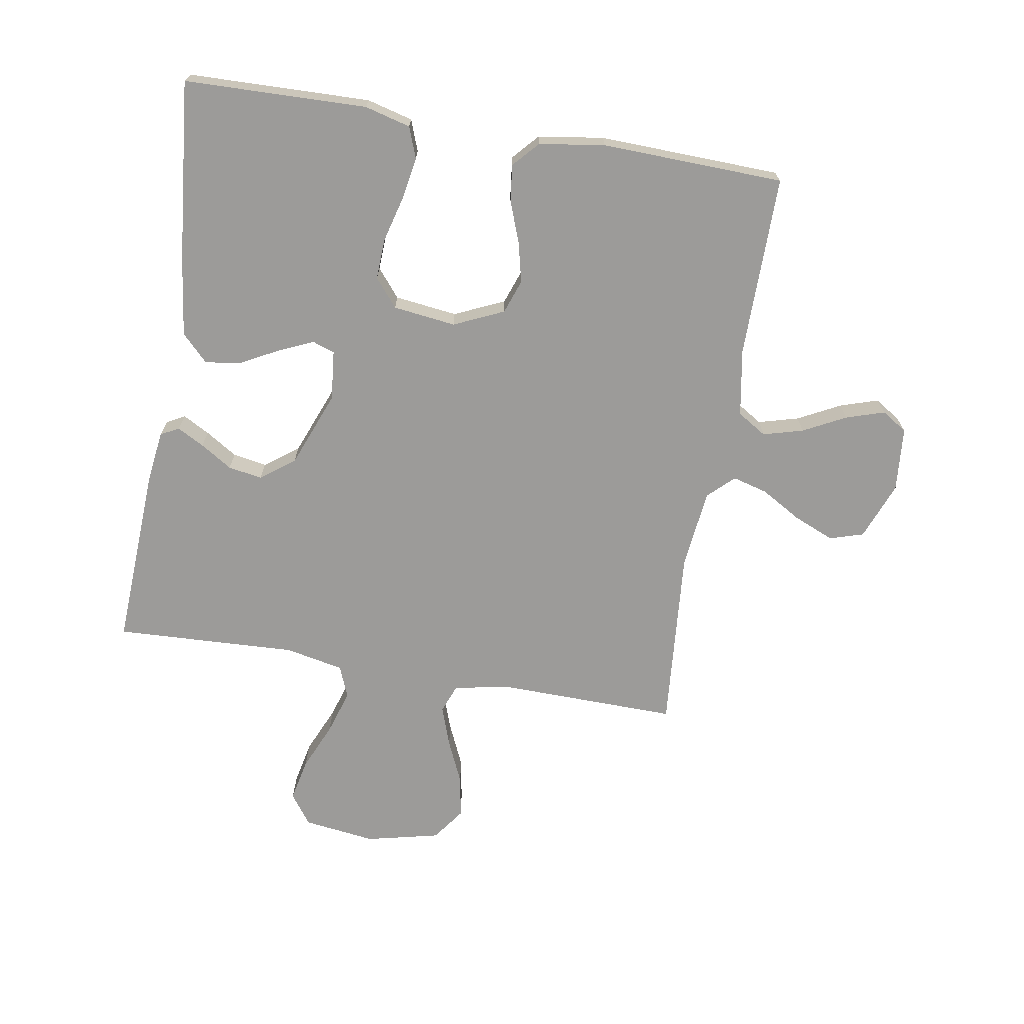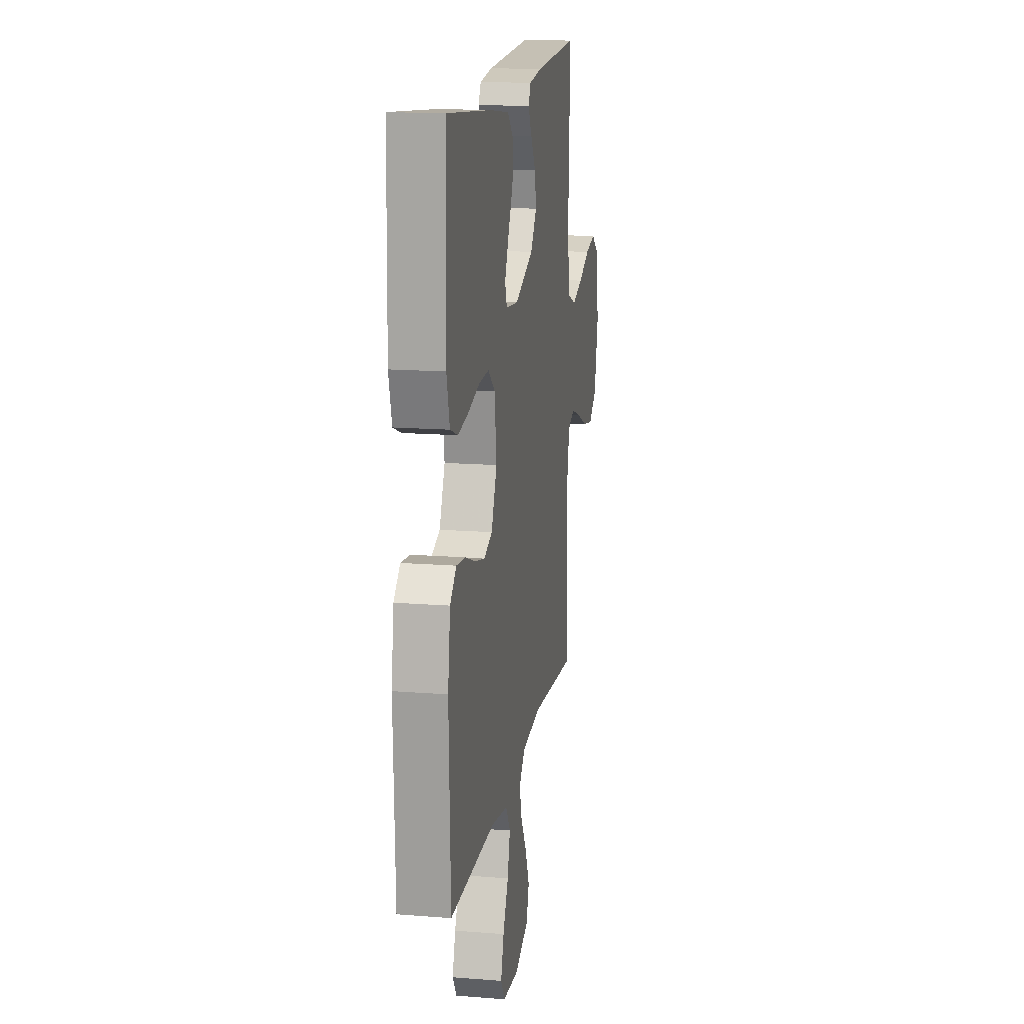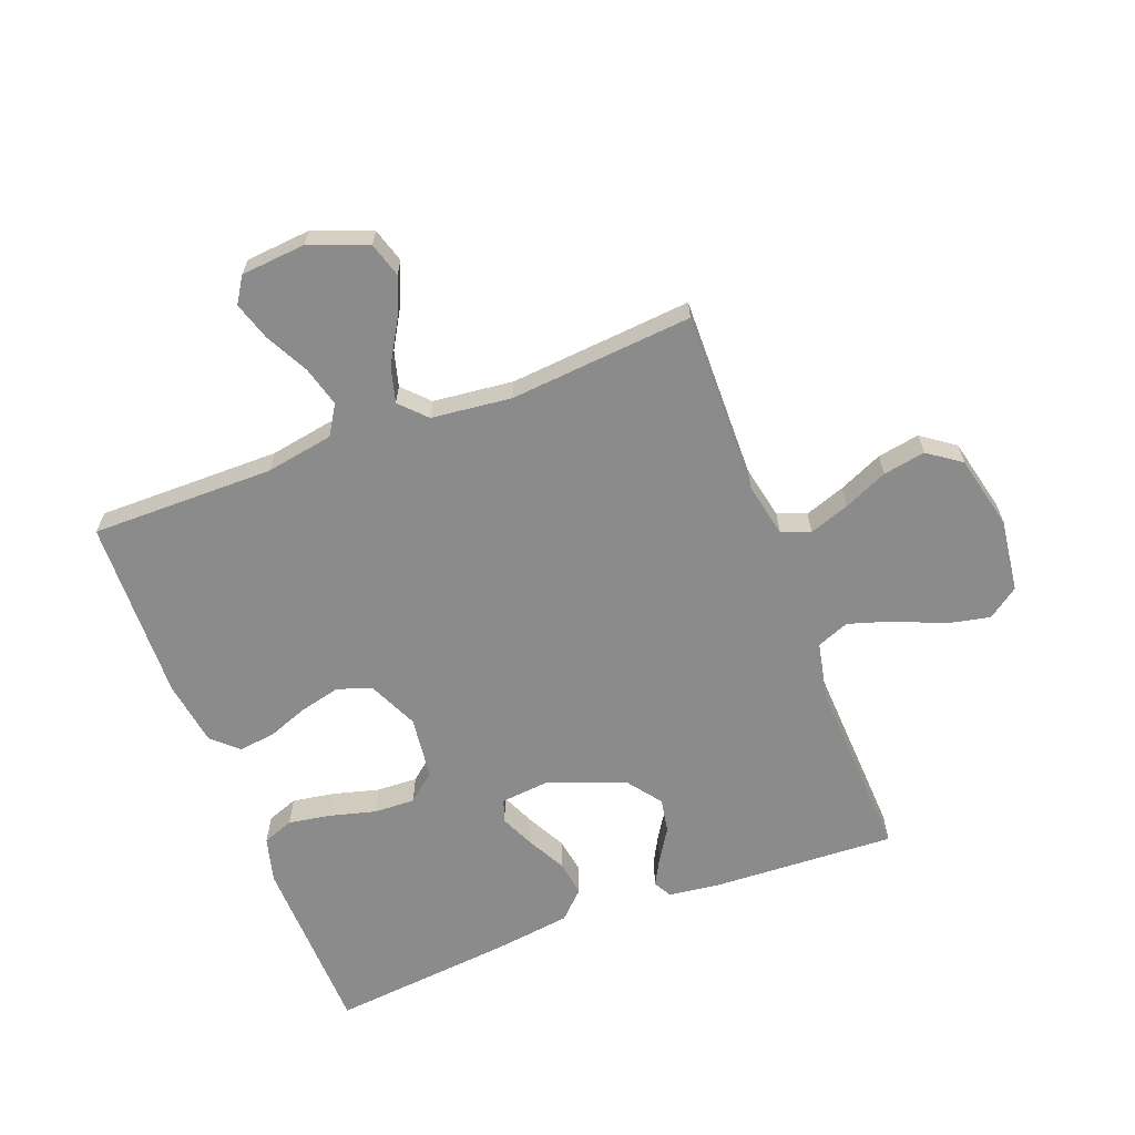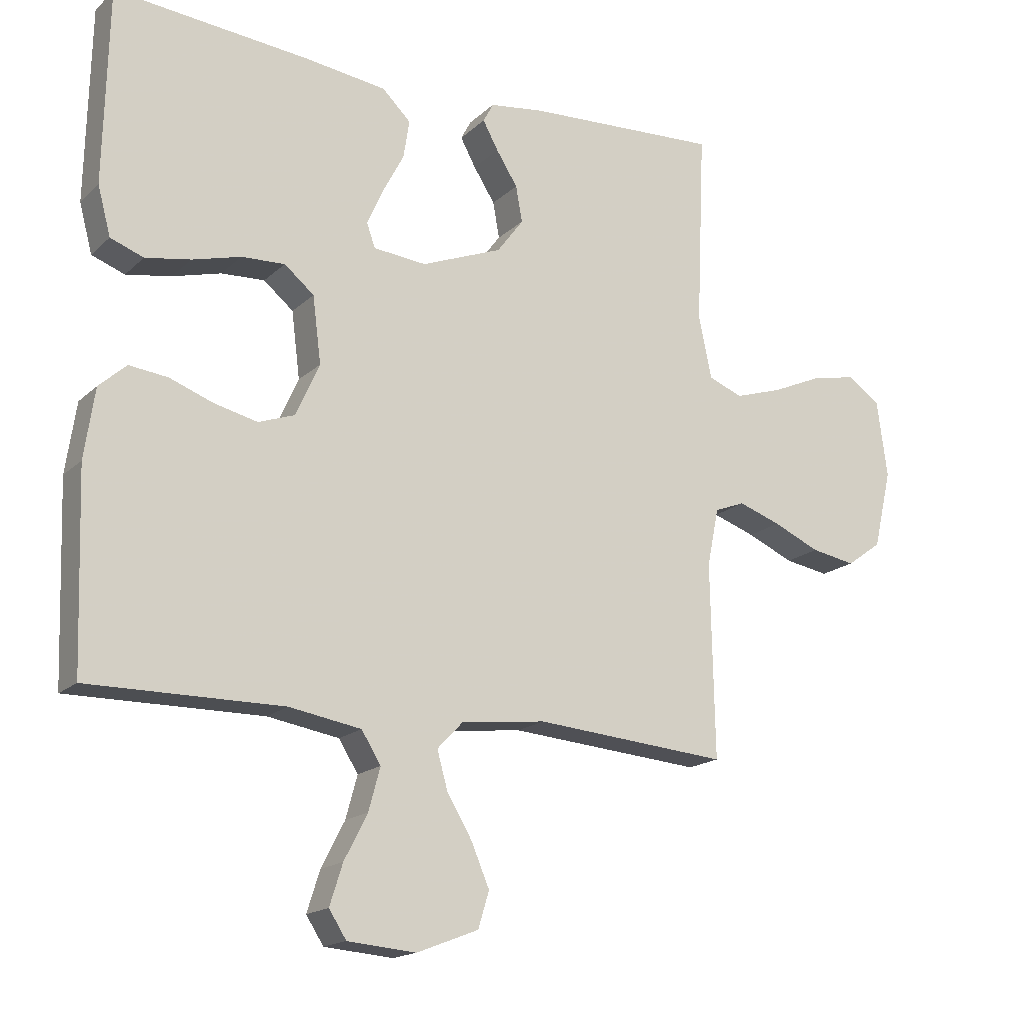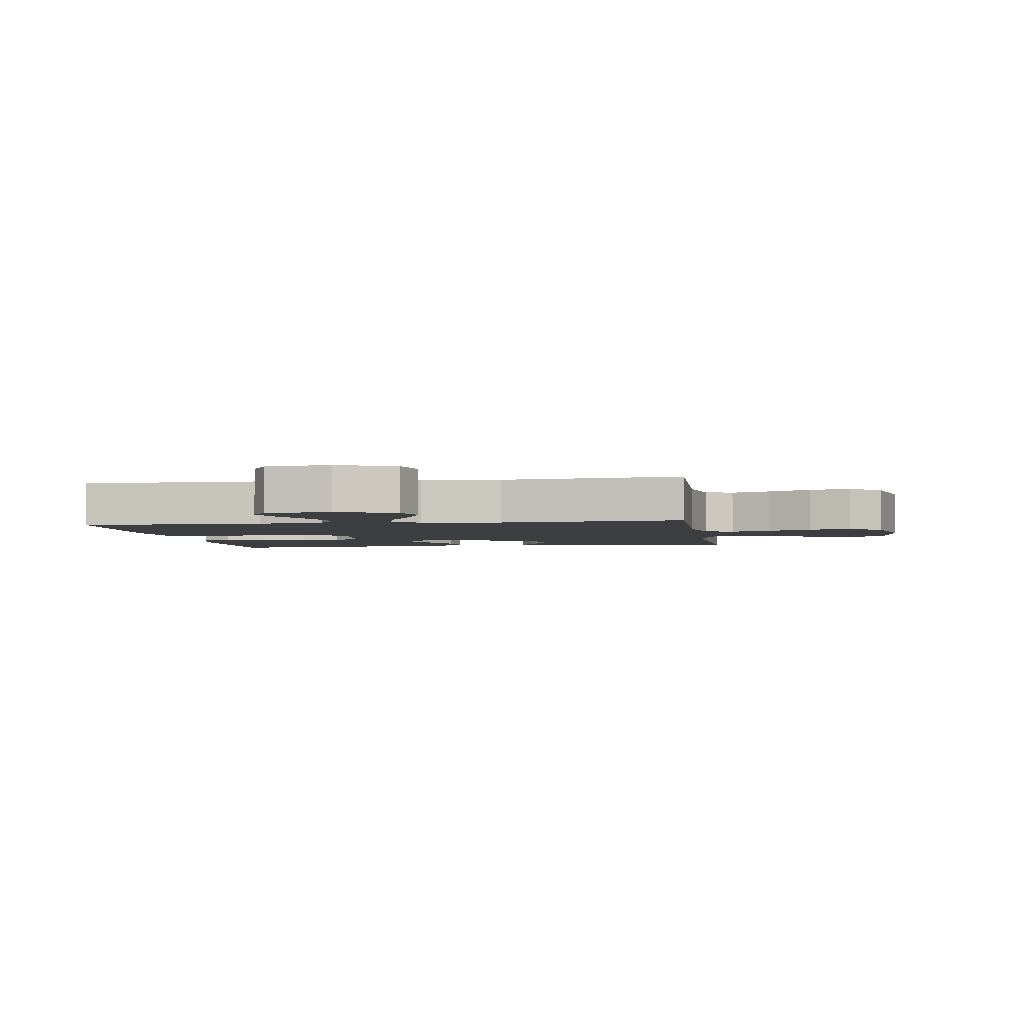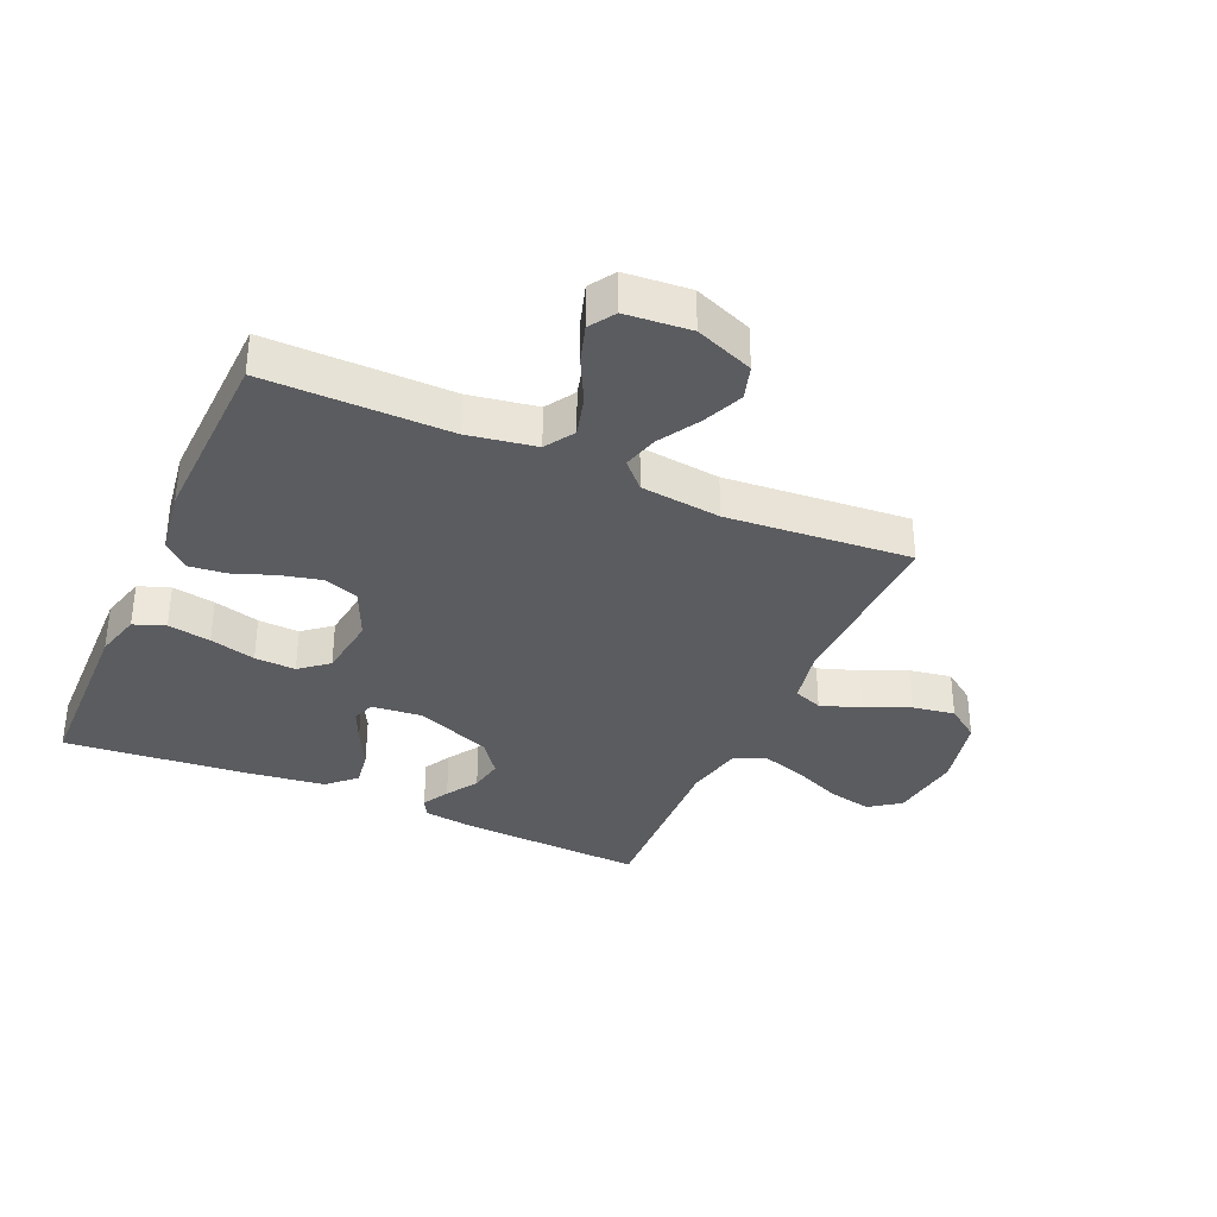
<metadata>
{"format":"obj","ext":"obj","renderer":"f3d","projection":"perspective","resolution":1024,"background":"white","views":[{"elev":-69.7,"azim":80.5,"up":"+Y"},{"elev":15.5,"azim":99.5,"up":"+Z"},{"elev":-64.0,"azim":-159.0,"up":"+Y"},{"elev":-17.0,"azim":149.9,"up":"+Z"},{"elev":-3.2,"azim":-171.2,"up":"+Y"},{"elev":-34.7,"azim":156.0,"up":"+Y"}]}
</metadata>
<code>
v 0.5 0.07 0.5
v 0.507 0.07 0.2
v 0.487 0.07 0.125
v 0.436 0.07 0.106
v 0.366 0.07 0.118
v 0.291 0.07 0.138
v 0.224 0.07 0.141
v 0.178 0.07 0.103
v 0.165 0.07 0
v 0.202 0.07 -0.082
v 0.258 0.07 -0.102
v 0.325 0.07 -0.086
v 0.392 0.07 -0.061
v 0.452 0.07 -0.054
v 0.494 0.07 -0.092
v 0.51 0.07 -0.2
v 0.5 0.07 -0.5
v 0.2 0.07 -0.498
v 0.089 0.07 -0.517
v 0.059 0.07 -0.565
v 0.077 0.07 -0.631
v 0.113 0.07 -0.701
v 0.133 0.07 -0.764
v 0.106 0.07 -0.806
v 0 0.07 -0.815
v -0.095 0.07 -0.778
v -0.112 0.07 -0.722
v -0.084 0.07 -0.656
v -0.045 0.07 -0.59
v -0.029 0.07 -0.532
v -0.069 0.07 -0.49
v -0.2 0.07 -0.475
v -0.5 0.07 -0.5
v -0.494 0.07 -0.2
v -0.512 0.07 -0.111
v -0.559 0.07 -0.093
v -0.625 0.07 -0.116
v -0.697 0.07 -0.148
v -0.766 0.07 -0.16
v -0.82 0.07 -0.121
v -0.848 0.07 0
v -0.832 0.07 0.119
v -0.782 0.07 0.155
v -0.711 0.07 0.14
v -0.633 0.07 0.106
v -0.56 0.07 0.083
v -0.507 0.07 0.104
v -0.487 0.07 0.2
v -0.5 0.07 0.5
v -0.2 0.07 0.485
v -0.115 0.07 0.474
v -0.099 0.07 0.444
v -0.123 0.07 0.4
v -0.156 0.07 0.348
v -0.166 0.07 0.292
v -0.125 0.07 0.237
v 0 0.07 0.188
v 0.082 0.07 0.196
v 0.095 0.07 0.233
v 0.07 0.07 0.289
v 0.037 0.07 0.352
v 0.028 0.07 0.411
v 0.072 0.07 0.454
v 0.2 0.07 0.471
v 0.5 0 0.5
v 0.507 0 0.2
v 0.487 0 0.125
v 0.436 0 0.106
v 0.366 0 0.118
v 0.291 0 0.138
v 0.224 0 0.141
v 0.178 0 0.103
v 0.165 0 0
v 0.202 0 -0.082
v 0.258 0 -0.102
v 0.325 0 -0.086
v 0.392 0 -0.061
v 0.452 0 -0.054
v 0.494 0 -0.092
v 0.51 0 -0.2
v 0.5 0 -0.5
v 0.2 0 -0.498
v 0.089 0 -0.517
v 0.059 0 -0.565
v 0.077 0 -0.631
v 0.113 0 -0.701
v 0.133 0 -0.764
v 0.106 0 -0.806
v 0 0 -0.815
v -0.095 0 -0.778
v -0.112 0 -0.722
v -0.084 0 -0.656
v -0.045 0 -0.59
v -0.029 0 -0.532
v -0.069 0 -0.49
v -0.2 0 -0.475
v -0.5 0 -0.5
v -0.494 0 -0.2
v -0.512 0 -0.111
v -0.559 0 -0.093
v -0.625 0 -0.116
v -0.697 0 -0.148
v -0.766 0 -0.16
v -0.82 0 -0.121
v -0.848 0 0
v -0.832 0 0.119
v -0.782 0 0.155
v -0.711 0 0.14
v -0.633 0 0.106
v -0.56 0 0.083
v -0.507 0 0.104
v -0.487 0 0.2
v -0.5 0 0.5
v -0.2 0 0.485
v -0.115 0 0.474
v -0.099 0 0.444
v -0.123 0 0.4
v -0.156 0 0.348
v -0.166 0 0.292
v -0.125 0 0.237
v 0 0 0.188
v 0.082 0 0.196
v 0.095 0 0.233
v 0.07 0 0.289
v 0.037 0 0.352
v 0.028 0 0.411
v 0.072 0 0.454
v 0.2 0 0.471
f 60 61 62 63
f 59 60 63 64
f 58 59 64 1
f 51 52 53 54
f 49 50 51 54
f 48 49 54 55
f 47 48 55 56
f 42 43 44 45
f 42 45 46
f 41 42 46
f 40 41 46
f 37 38 39 40
f 36 37 40 46
f 35 36 46 47
f 32 33 34
f 31 32 34 35
f 26 27 28 29
f 26 29 30
f 25 26 30
f 24 25 30
f 21 22 23 24
f 20 21 24 30
f 19 20 30 31
f 15 16 17 18
f 12 13 14 15
f 11 12 15 18
f 10 11 18 19
f 3 4 5 6
f 1 2 3 6
f 58 1 6 7
f 57 58 7 8
f 56 57 8 9
f 31 35 47 56
f 19 31 56
f 9 10 19 56
f 127 126 125 124
f 128 127 124 123
f 65 128 123 122
f 118 117 116 115
f 118 115 114 113
f 119 118 113 112
f 120 119 112 111
f 109 108 107 106
f 110 109 106
f 110 106 105
f 110 105 104
f 104 103 102 101
f 110 104 101 100
f 111 110 100 99
f 98 97 96
f 99 98 96 95
f 93 92 91 90
f 94 93 90
f 94 90 89
f 94 89 88
f 88 87 86 85
f 94 88 85 84
f 95 94 84 83
f 82 81 80 79
f 79 78 77 76
f 82 79 76 75
f 83 82 75 74
f 70 69 68 67
f 70 67 66 65
f 71 70 65 122
f 72 71 122 121
f 73 72 121 120
f 120 111 99 95
f 120 95 83
f 120 83 74 73
f 1 65 66 2
f 2 66 67 3
f 3 67 68 4
f 4 68 69 5
f 5 69 70 6
f 6 70 71 7
f 7 71 72 8
f 8 72 73 9
f 9 73 74 10
f 10 74 75 11
f 11 75 76 12
f 12 76 77 13
f 13 77 78 14
f 14 78 79 15
f 15 79 80 16
f 16 80 81 17
f 17 81 82 18
f 18 82 83 19
f 19 83 84 20
f 20 84 85 21
f 21 85 86 22
f 22 86 87 23
f 23 87 88 24
f 24 88 89 25
f 25 89 90 26
f 26 90 91 27
f 27 91 92 28
f 28 92 93 29
f 29 93 94 30
f 30 94 95 31
f 31 95 96 32
f 32 96 97 33
f 33 97 98 34
f 34 98 99 35
f 35 99 100 36
f 36 100 101 37
f 37 101 102 38
f 38 102 103 39
f 39 103 104 40
f 40 104 105 41
f 41 105 106 42
f 42 106 107 43
f 43 107 108 44
f 44 108 109 45
f 45 109 110 46
f 46 110 111 47
f 47 111 112 48
f 48 112 113 49
f 49 113 114 50
f 50 114 115 51
f 51 115 116 52
f 52 116 117 53
f 53 117 118 54
f 54 118 119 55
f 55 119 120 56
f 56 120 121 57
f 57 121 122 58
f 58 122 123 59
f 59 123 124 60
f 60 124 125 61
f 61 125 126 62
f 62 126 127 63
f 63 127 128 64
f 64 128 65 1

</code>
